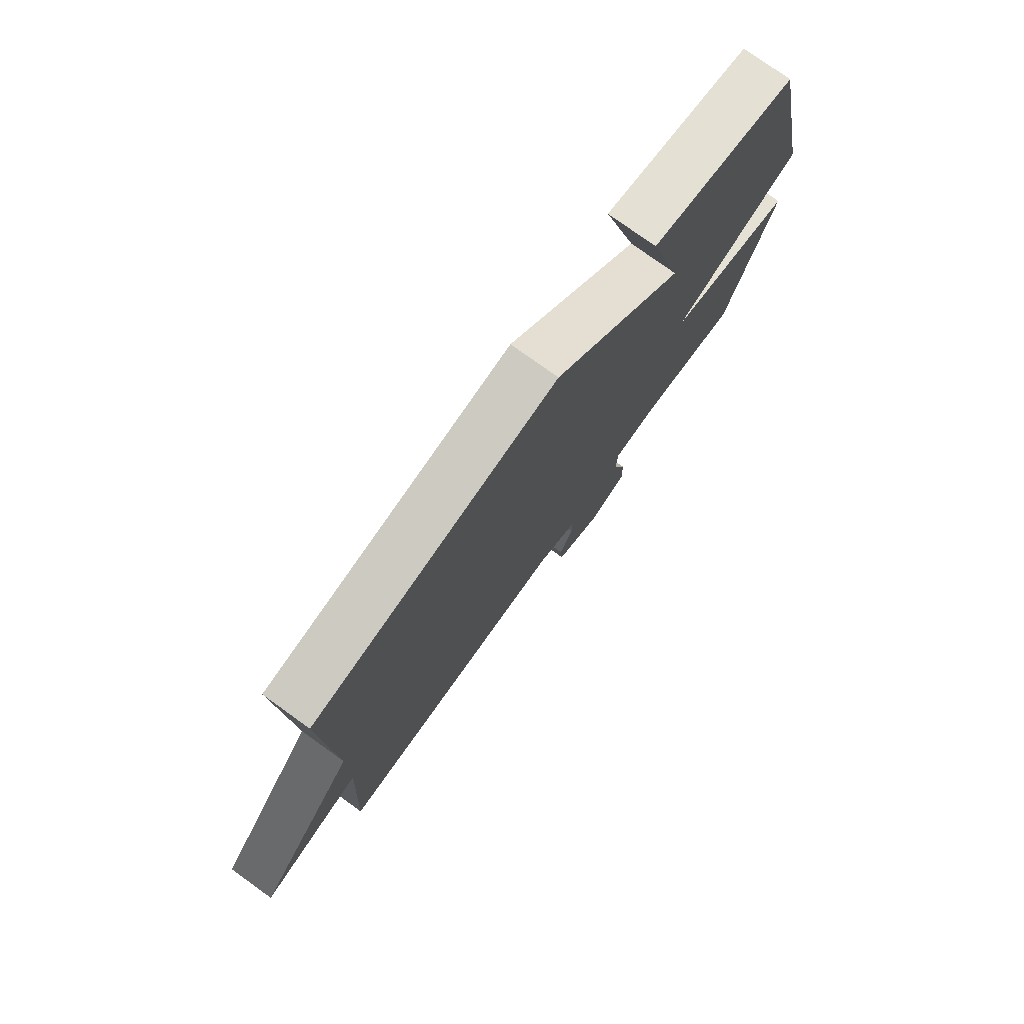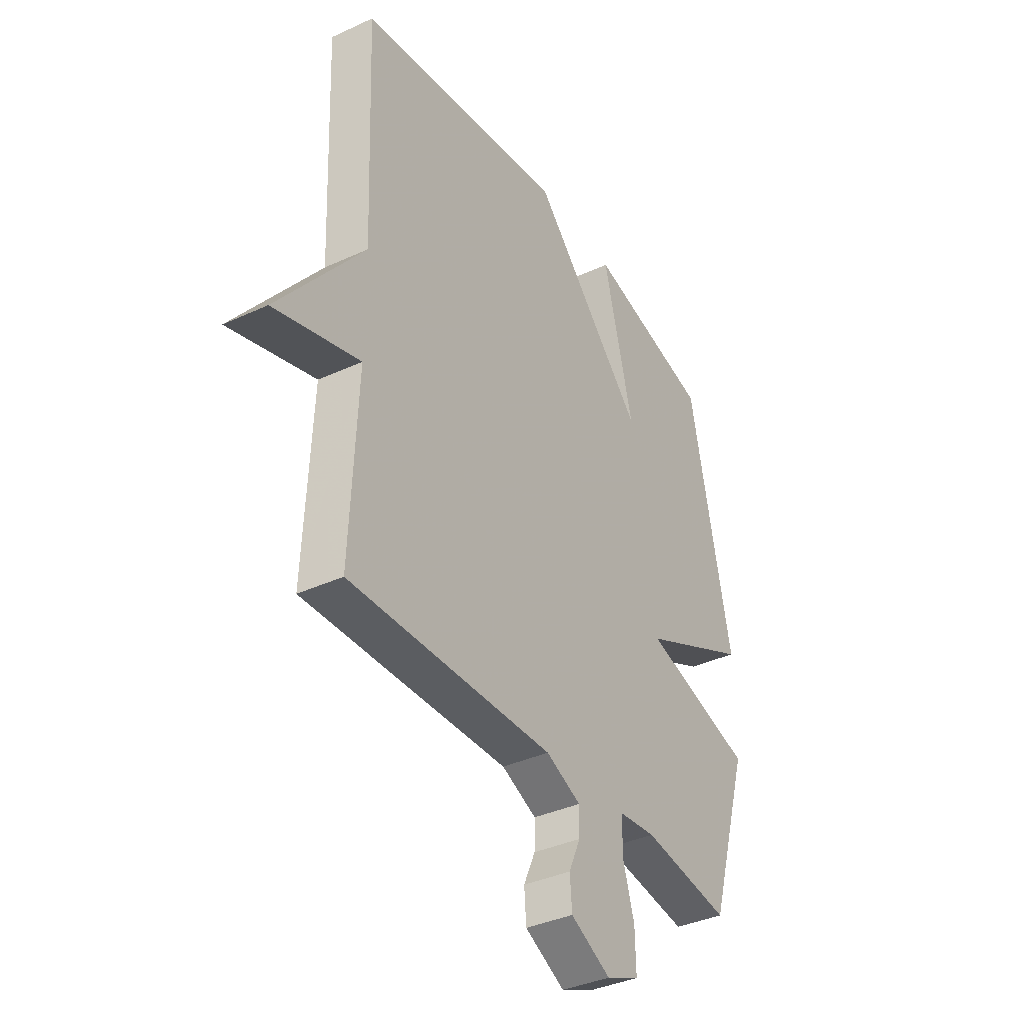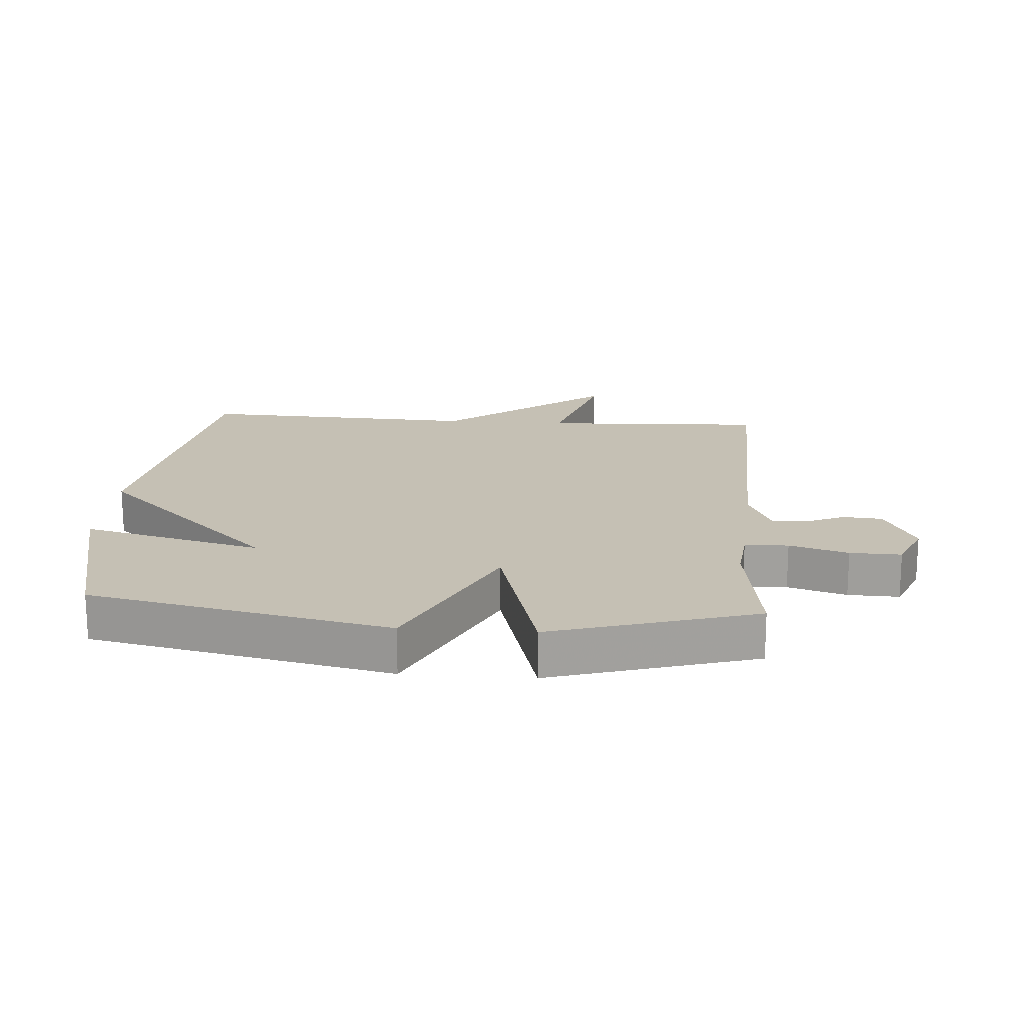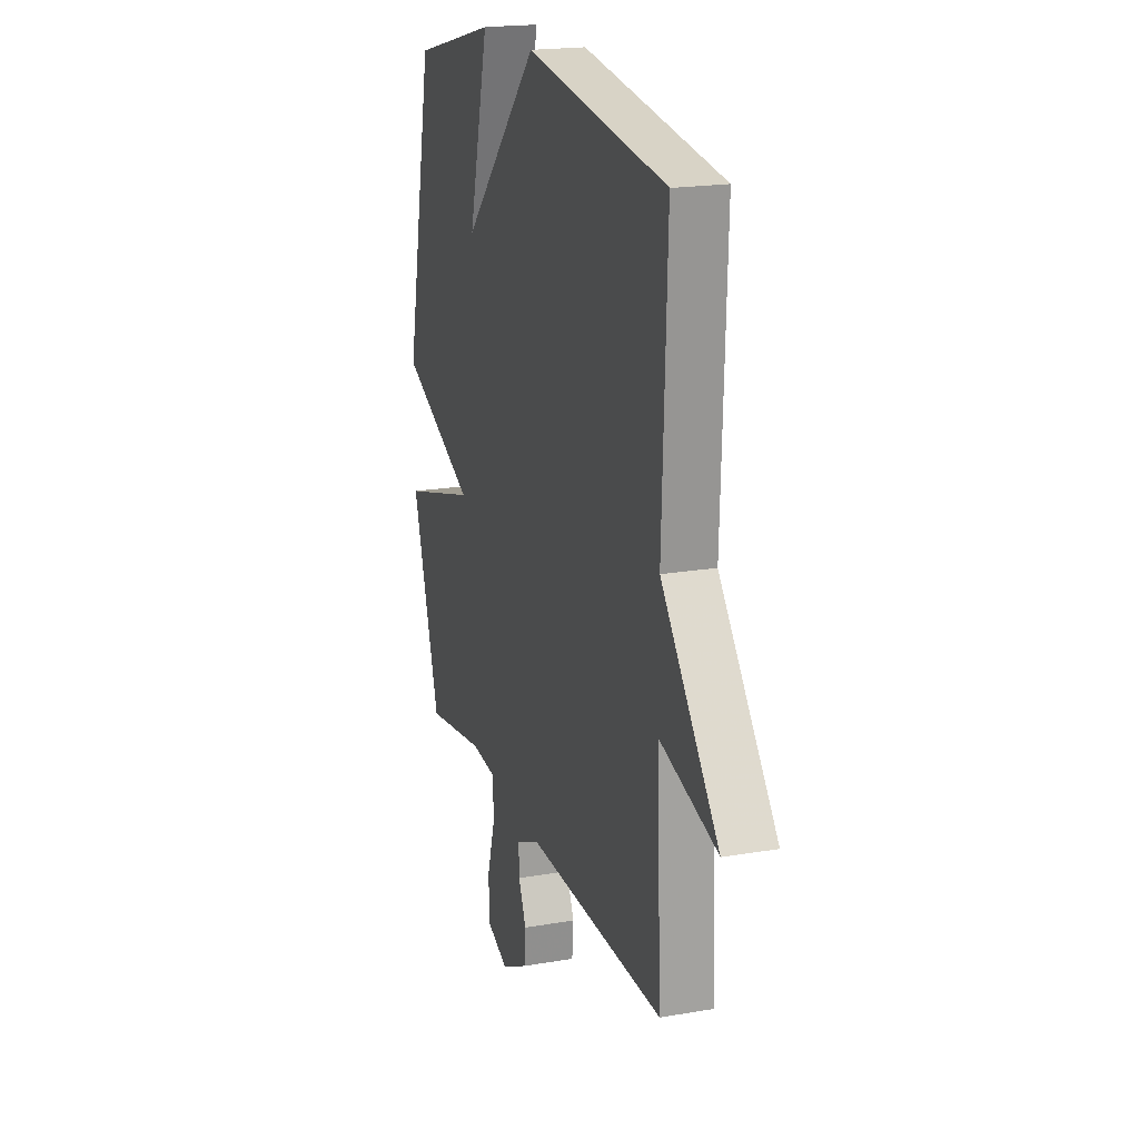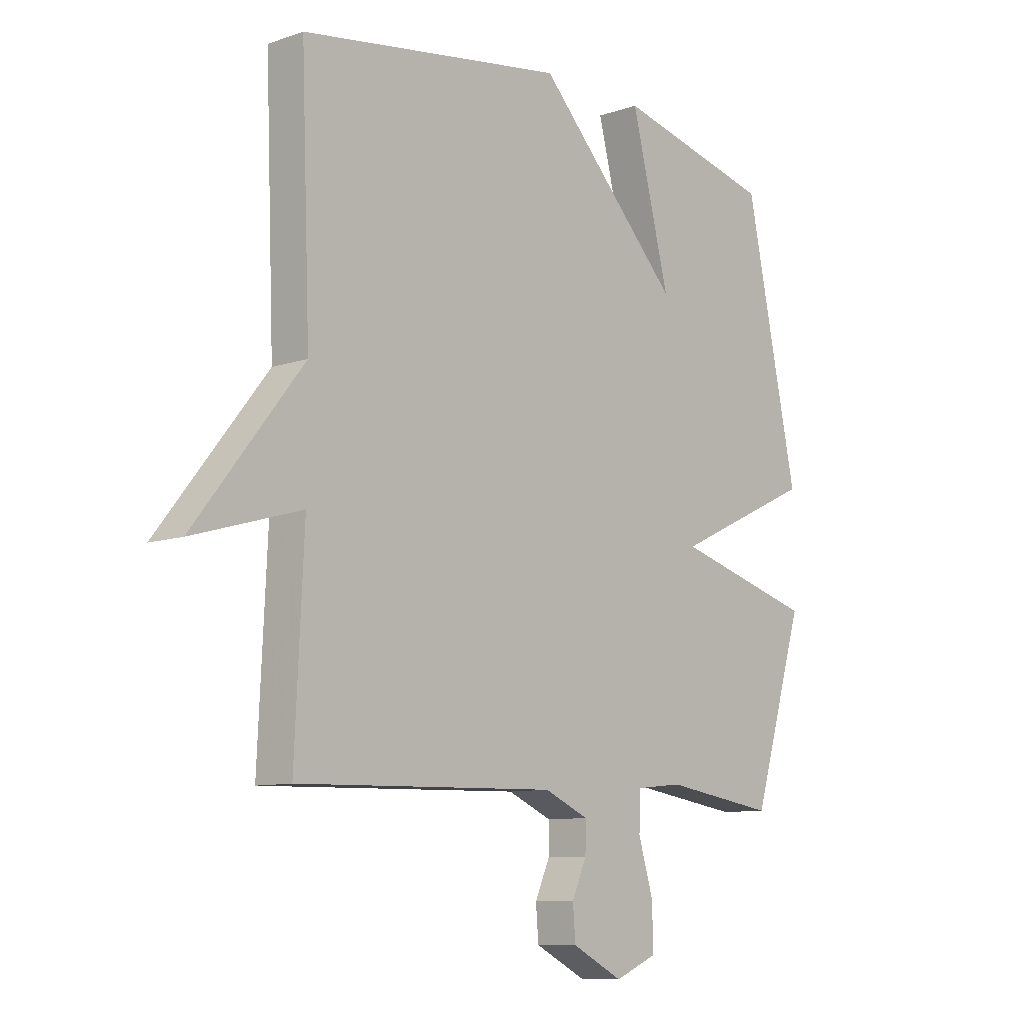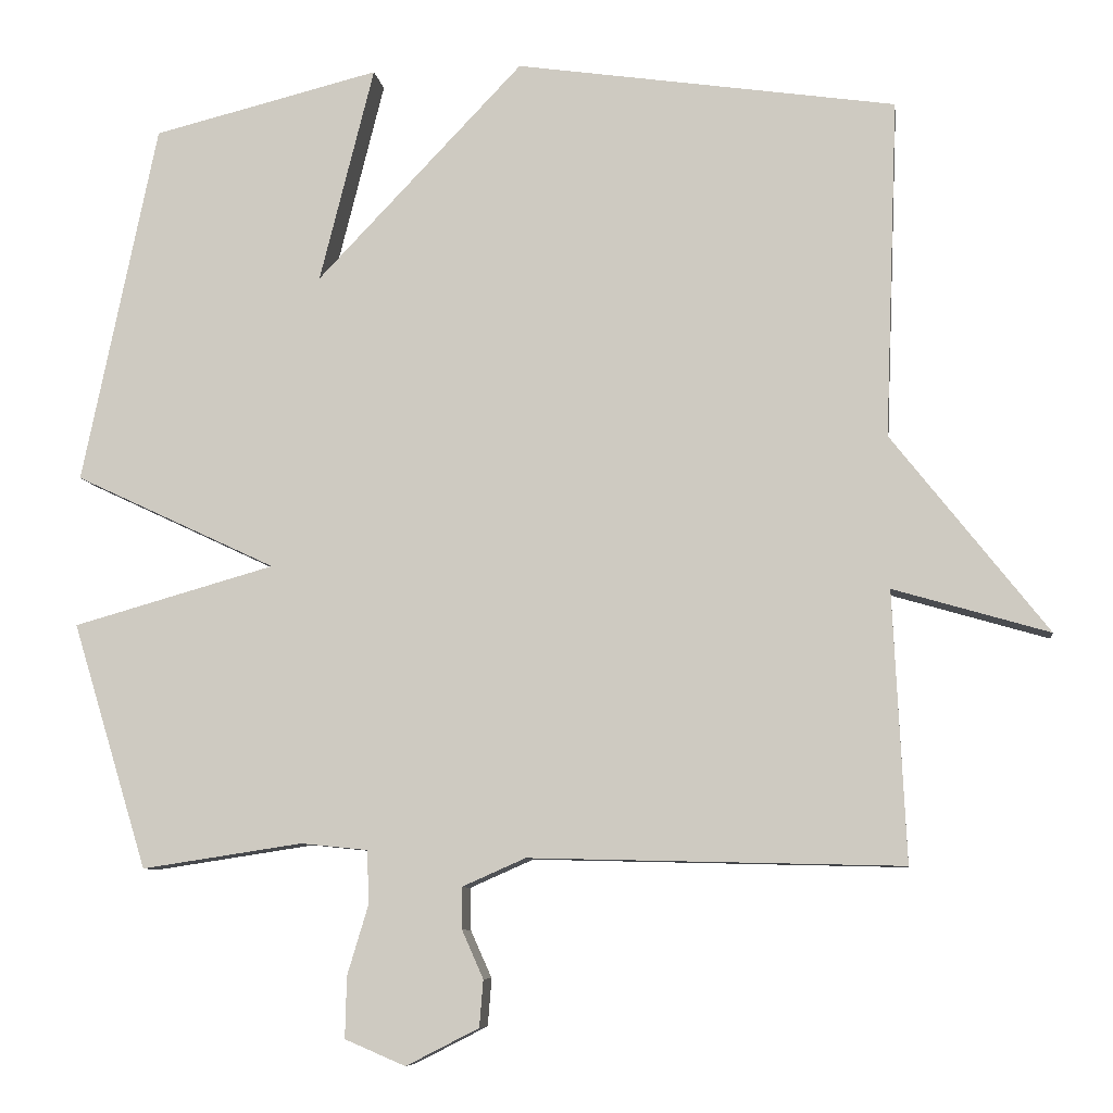
<metadata>
{"format":"obj","ext":"obj","renderer":"f3d","projection":"perspective","resolution":1024,"background":"white","views":[{"elev":77.6,"azim":-54.3,"up":"+Z"},{"elev":-37.3,"azim":-59.2,"up":"+Z"},{"elev":18.2,"azim":94.4,"up":"+Y"},{"elev":19.4,"azim":-108.0,"up":"+Z"},{"elev":-9.5,"azim":-48.0,"up":"+Z"},{"elev":-8.0,"azim":-172.5,"up":"+Z"}]}
</metadata>
<code>
v 0.5 0.07 -0.5
v 0.288 0.07 -0.468
v 0.2 0.07 -0.477
v 0.197 0.07 -0.546
v 0.225 0.07 -0.639
v 0.227 0.07 -0.72
v 0.147 0.07 -0.754
v 0.051 0.07 -0.705
v 0.046 0.07 -0.643
v 0.074 0.07 -0.58
v 0.075 0.07 -0.525
v -0.009 0.07 -0.488
v -0.5 0.07 -0.5
v -0.483 0.07 -0.145
v -0.688 0.07 -0.205
v -0.483 0.07 0.055
v -0.5 0.07 0.5
v 0.001 0.07 0.574
v 0.273 0.07 0.289
v 0.201 0.07 0.574
v 0.5 0.07 0.5
v 0.599 0.07 0.024
v 0.333 0.07 -0.101
v 0.599 0.07 -0.176
v 0.5 0 -0.5
v 0.288 0 -0.468
v 0.2 0 -0.477
v 0.197 0 -0.546
v 0.225 0 -0.639
v 0.227 0 -0.72
v 0.147 0 -0.754
v 0.051 0 -0.705
v 0.046 0 -0.643
v 0.074 0 -0.58
v 0.075 0 -0.525
v -0.009 0 -0.488
v -0.5 0 -0.5
v -0.483 0 -0.145
v -0.688 0 -0.205
v -0.483 0 0.055
v -0.5 0 0.5
v 0.001 0 0.574
v 0.273 0 0.289
v 0.201 0 0.574
v 0.5 0 0.5
v 0.599 0 0.024
v 0.333 0 -0.101
v 0.599 0 -0.176
f 23 24 1 2
f 21 22 23
f 19 20 21
f 19 21 23
f 23 2 3
f 19 23 3
f 18 19 3
f 17 18 3
f 16 17 3
f 14 15 16
f 12 13 14
f 16 3 4
f 14 16 4
f 12 14 4
f 11 12 4
f 8 9 10
f 7 8 10
f 6 7 10
f 5 6 10
f 4 5 10
f 4 10 11
f 26 25 48 47
f 47 46 45
f 45 44 43
f 47 45 43
f 27 26 47
f 27 47 43
f 27 43 42
f 27 42 41
f 27 41 40
f 40 39 38
f 38 37 36
f 28 27 40
f 28 40 38
f 28 38 36
f 28 36 35
f 34 33 32
f 34 32 31
f 34 31 30
f 34 30 29
f 34 29 28
f 35 34 28
f 1 25 26 2
f 2 26 27 3
f 3 27 28 4
f 4 28 29 5
f 5 29 30 6
f 6 30 31 7
f 7 31 32 8
f 8 32 33 9
f 9 33 34 10
f 10 34 35 11
f 11 35 36 12
f 12 36 37 13
f 13 37 38 14
f 14 38 39 15
f 15 39 40 16
f 16 40 41 17
f 17 41 42 18
f 18 42 43 19
f 19 43 44 20
f 20 44 45 21
f 21 45 46 22
f 22 46 47 23
f 23 47 48 24
f 24 48 25 1

</code>
